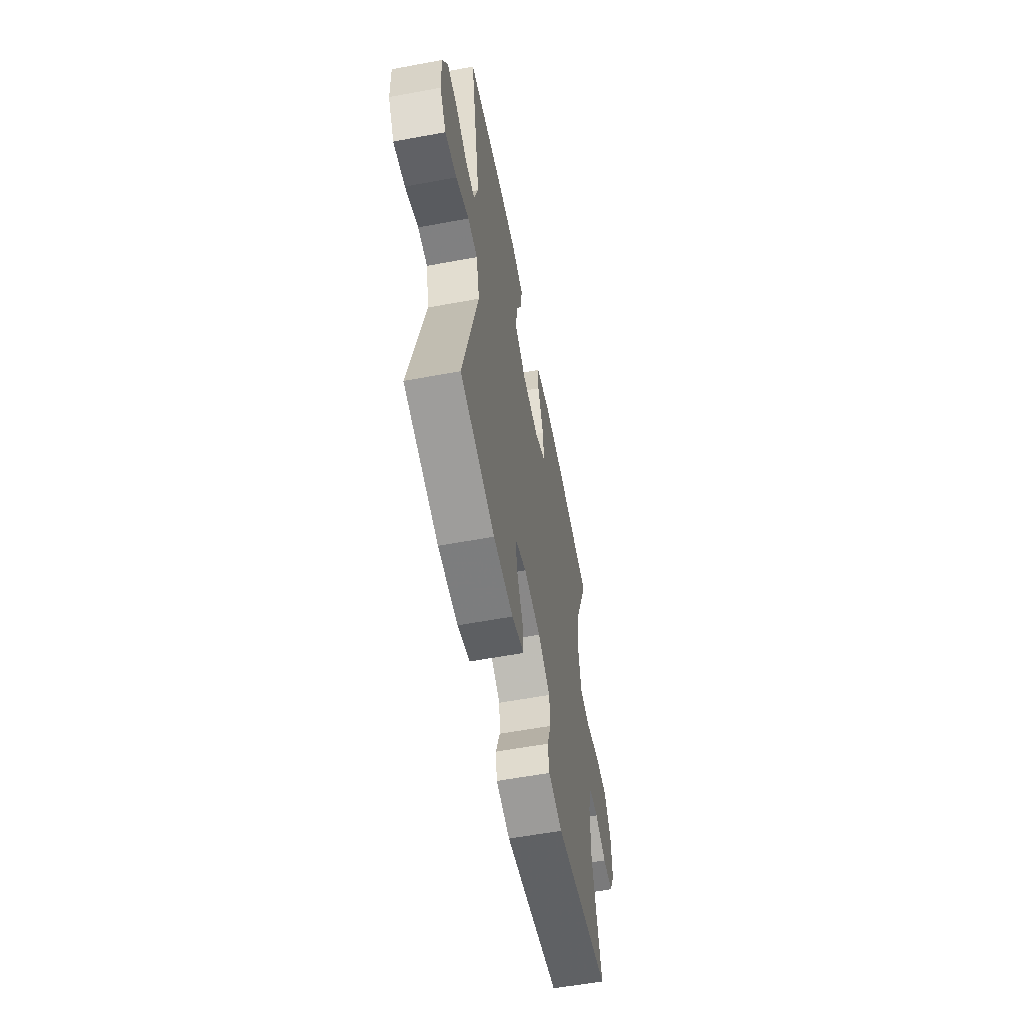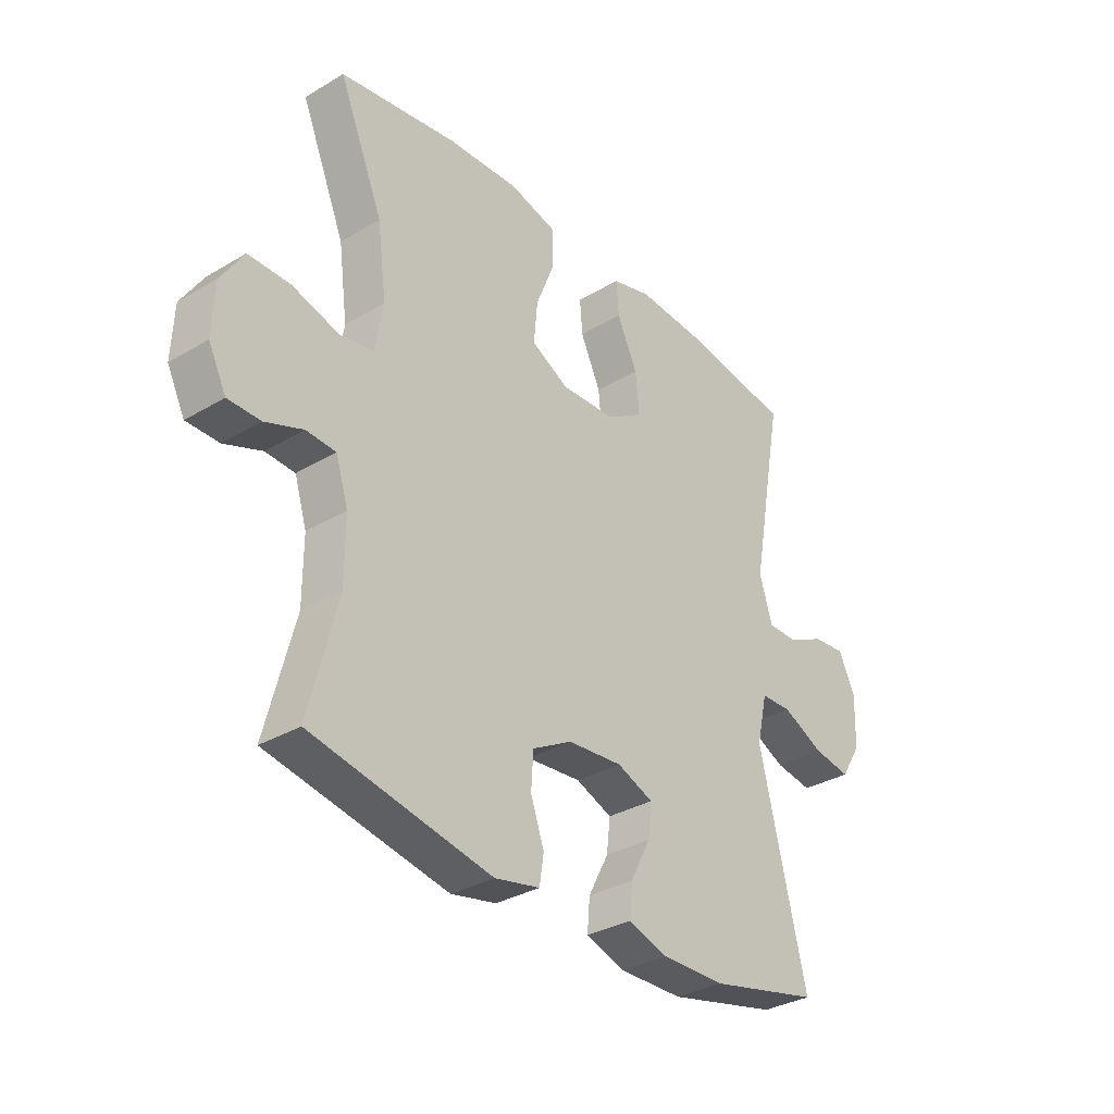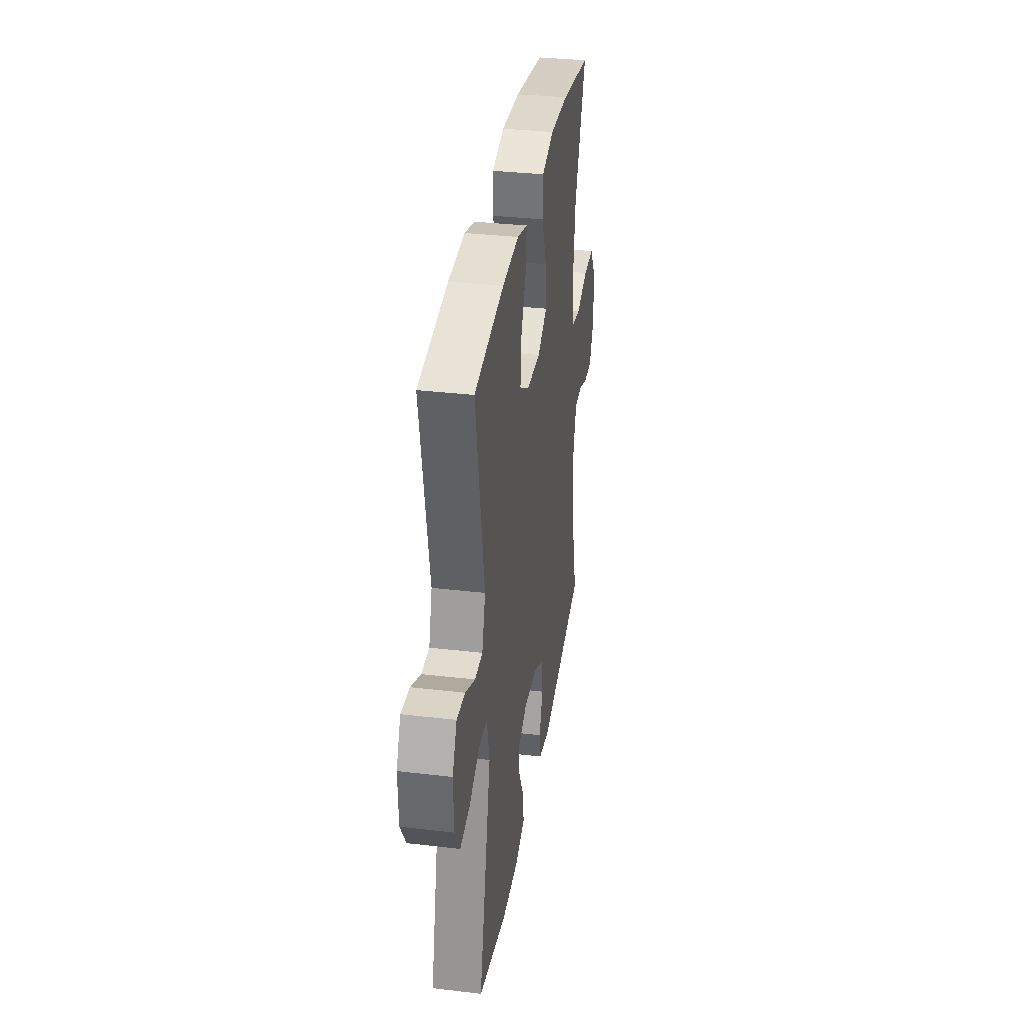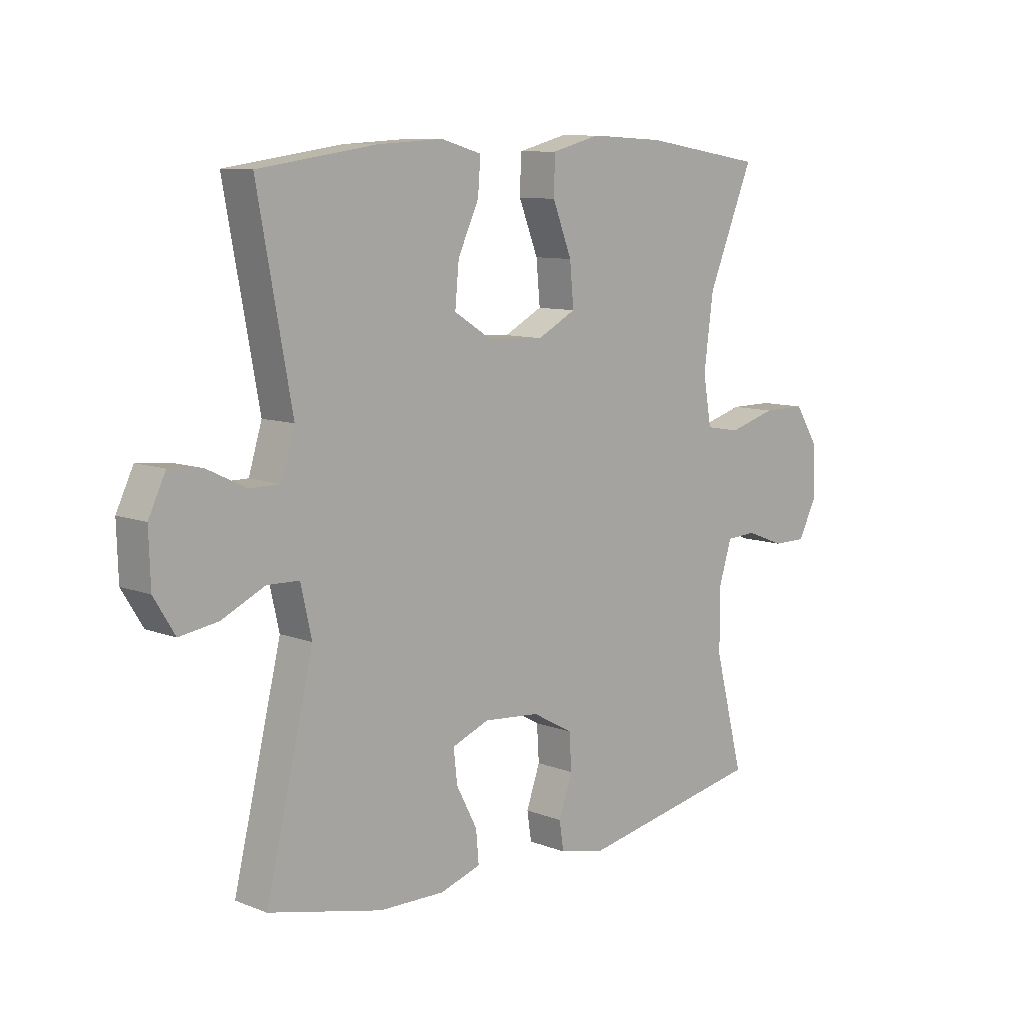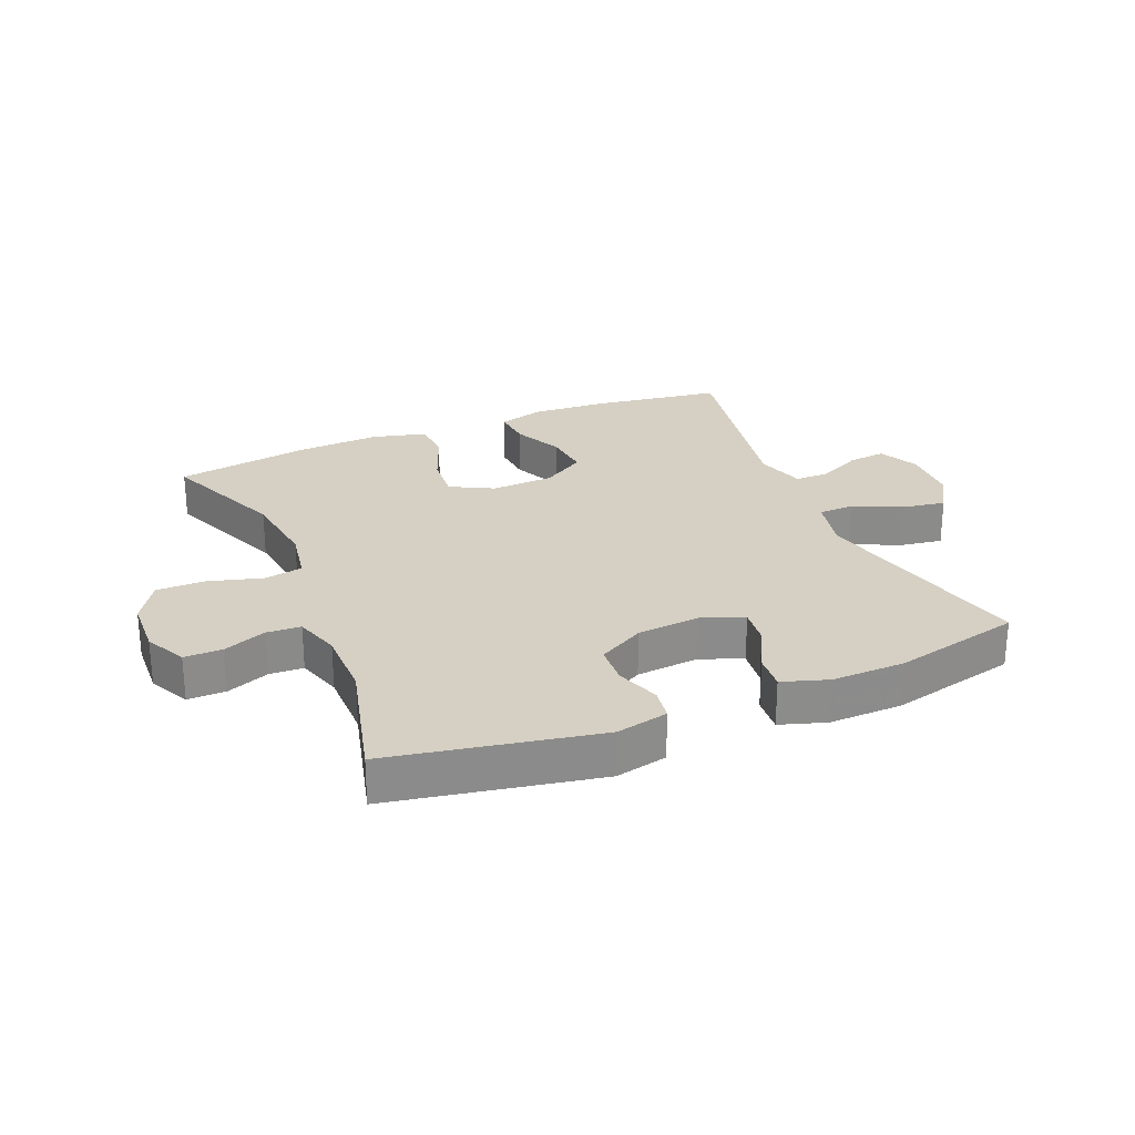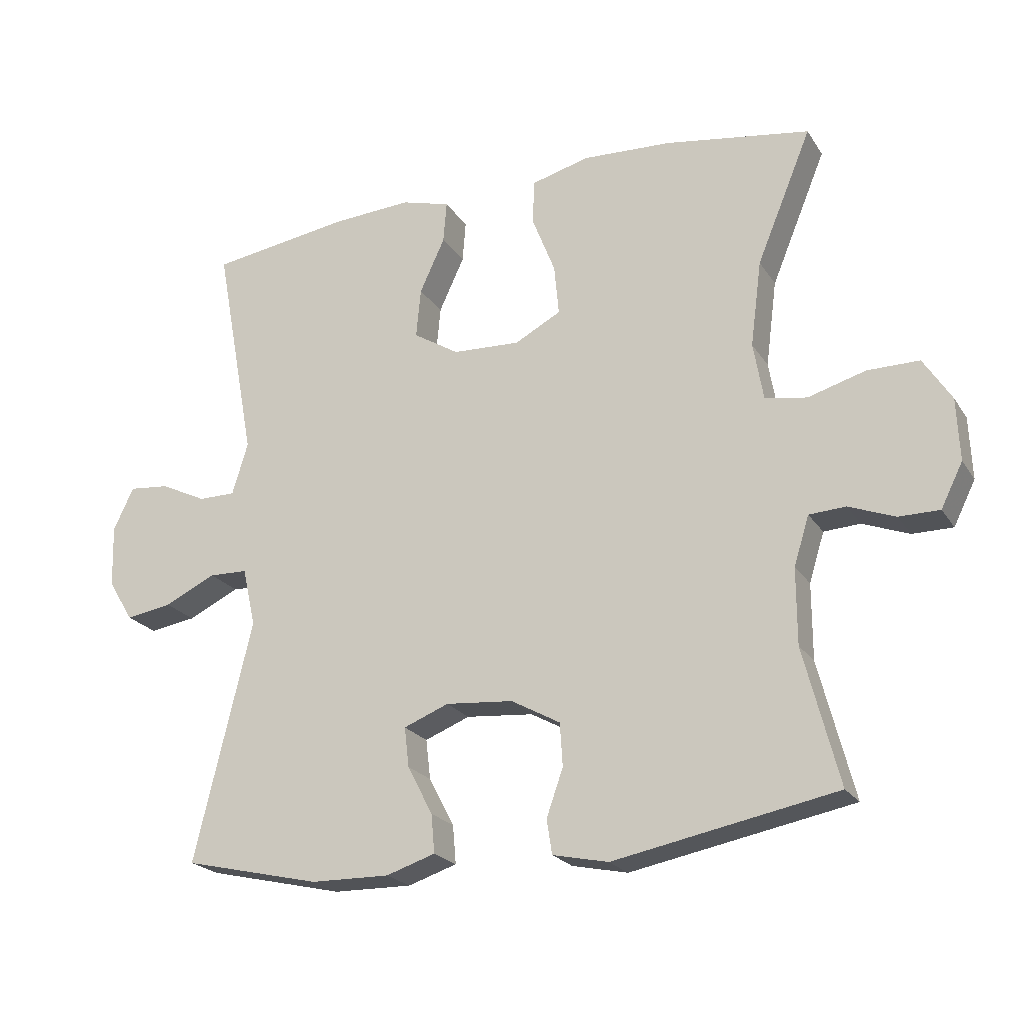
<metadata>
{"format":"obj","ext":"obj","renderer":"f3d","projection":"perspective","resolution":1024,"background":"white","views":[{"elev":-58.1,"azim":-79.1,"up":"+Z"},{"elev":-32.9,"azim":129.4,"up":"+Z"},{"elev":34.3,"azim":-81.0,"up":"+Z"},{"elev":9.5,"azim":-44.8,"up":"+Z"},{"elev":26.3,"azim":157.2,"up":"+Y"},{"elev":-22.1,"azim":24.4,"up":"+Z"}]}
</metadata>
<code>
v 0.5 0.07 -0.5
v 0.165 0.07 -0.564
v 0.081 0.07 -0.546
v 0.073 0.07 -0.494
v 0.098 0.07 -0.423
v 0.094 0.07 -0.358
v 0.02 0.07 -0.317
v -0.082 0.07 -0.308
v -0.15 0.07 -0.335
v -0.143 0.07 -0.395
v -0.105 0.07 -0.468
v -0.1 0.07 -0.526
v -0.174 0.07 -0.55
v -0.293 0.07 -0.548
v -0.5 0.07 -0.5
v -0.413 0.07 -0.137
v -0.433 0.07 -0.049
v -0.491 0.07 -0.047
v -0.569 0.07 -0.084
v -0.639 0.07 -0.095
v -0.677 0.07 -0.033
v -0.68 0.07 0.061
v -0.649 0.07 0.126
v -0.588 0.07 0.12
v -0.518 0.07 0.086
v -0.462 0.07 0.086
v -0.438 0.07 0.165
v -0.5 0.07 0.5
v -0.287 0.07 0.531
v -0.167 0.07 0.538
v -0.093 0.07 0.517
v -0.098 0.07 0.454
v -0.136 0.07 0.372
v -0.143 0.07 0.297
v -0.074 0.07 0.254
v 0.028 0.07 0.249
v 0.098 0.07 0.286
v 0.091 0.07 0.362
v 0.056 0.07 0.451
v 0.058 0.07 0.519
v 0.146 0.07 0.542
v 0.281 0.07 0.535
v 0.5 0.07 0.5
v 0.417 0.07 0.299
v 0.4 0.07 0.169
v 0.415 0.07 0.082
v 0.478 0.07 0.071
v 0.565 0.07 0.096
v 0.643 0.07 0.096
v 0.685 0.07 0.03
v 0.689 0.07 -0.064
v 0.656 0.07 -0.13
v 0.595 0.07 -0.13
v 0.525 0.07 -0.103
v 0.47 0.07 -0.106
v 0.447 0.07 -0.18
v 0.447 0.07 -0.294
v 0.5 0 -0.5
v 0.165 0 -0.564
v 0.081 0 -0.546
v 0.073 0 -0.494
v 0.098 0 -0.423
v 0.094 0 -0.358
v 0.02 0 -0.317
v -0.082 0 -0.308
v -0.15 0 -0.335
v -0.143 0 -0.395
v -0.105 0 -0.468
v -0.1 0 -0.526
v -0.174 0 -0.55
v -0.293 0 -0.548
v -0.5 0 -0.5
v -0.413 0 -0.137
v -0.433 0 -0.049
v -0.491 0 -0.047
v -0.569 0 -0.084
v -0.639 0 -0.095
v -0.677 0 -0.033
v -0.68 0 0.061
v -0.649 0 0.126
v -0.588 0 0.12
v -0.518 0 0.086
v -0.462 0 0.086
v -0.438 0 0.165
v -0.5 0 0.5
v -0.287 0 0.531
v -0.167 0 0.538
v -0.093 0 0.517
v -0.098 0 0.454
v -0.136 0 0.372
v -0.143 0 0.297
v -0.074 0 0.254
v 0.028 0 0.249
v 0.098 0 0.286
v 0.091 0 0.362
v 0.056 0 0.451
v 0.058 0 0.519
v 0.146 0 0.542
v 0.281 0 0.535
v 0.5 0 0.5
v 0.417 0 0.299
v 0.4 0 0.169
v 0.415 0 0.082
v 0.478 0 0.071
v 0.565 0 0.096
v 0.643 0 0.096
v 0.685 0 0.03
v 0.689 0 -0.064
v 0.656 0 -0.13
v 0.595 0 -0.13
v 0.525 0 -0.103
v 0.47 0 -0.106
v 0.447 0 -0.18
v 0.447 0 -0.294
f 52 53 54
f 51 52 54
f 50 51 54
f 49 50 54
f 48 49 54
f 47 48 54
f 46 47 54 55
f 42 43 44
f 41 42 44
f 40 41 44
f 39 40 44
f 38 39 44
f 37 38 44 45
f 36 37 45 46
f 31 32 33
f 30 31 33
f 29 30 33
f 28 29 33
f 27 28 33
f 26 27 33 34
f 23 24 25
f 22 23 25
f 21 22 25
f 20 21 25
f 19 20 25
f 18 19 25
f 17 18 25 26
f 26 34 35
f 17 26 35
f 16 17 35
f 14 15 16
f 13 14 16
f 12 13 16
f 11 12 16
f 10 11 16
f 3 4 5
f 2 3 5
f 1 2 5
f 57 1 5
f 56 57 5 6
f 56 6 7
f 55 56 7
f 46 55 7
f 46 7 8
f 36 46 8
f 35 36 8
f 9 10 16
f 8 9 16 35
f 111 110 109
f 111 109 108
f 111 108 107
f 111 107 106
f 111 106 105
f 111 105 104
f 112 111 104 103
f 101 100 99
f 101 99 98
f 101 98 97
f 101 97 96
f 101 96 95
f 102 101 95 94
f 103 102 94 93
f 90 89 88
f 90 88 87
f 90 87 86
f 90 86 85
f 90 85 84
f 91 90 84 83
f 82 81 80
f 82 80 79
f 82 79 78
f 82 78 77
f 82 77 76
f 82 76 75
f 83 82 75 74
f 92 91 83
f 92 83 74
f 92 74 73
f 73 72 71
f 73 71 70
f 73 70 69
f 73 69 68
f 73 68 67
f 62 61 60
f 62 60 59
f 62 59 58
f 62 58 114
f 63 62 114 113
f 64 63 113
f 64 113 112
f 64 112 103
f 65 64 103
f 65 103 93
f 65 93 92
f 73 67 66
f 92 73 66 65
f 1 58 59 2
f 2 59 60 3
f 3 60 61 4
f 4 61 62 5
f 5 62 63 6
f 6 63 64 7
f 7 64 65 8
f 8 65 66 9
f 9 66 67 10
f 10 67 68 11
f 11 68 69 12
f 12 69 70 13
f 13 70 71 14
f 14 71 72 15
f 15 72 73 16
f 16 73 74 17
f 17 74 75 18
f 18 75 76 19
f 19 76 77 20
f 20 77 78 21
f 21 78 79 22
f 22 79 80 23
f 23 80 81 24
f 24 81 82 25
f 25 82 83 26
f 26 83 84 27
f 27 84 85 28
f 28 85 86 29
f 29 86 87 30
f 30 87 88 31
f 31 88 89 32
f 32 89 90 33
f 33 90 91 34
f 34 91 92 35
f 35 92 93 36
f 36 93 94 37
f 37 94 95 38
f 38 95 96 39
f 39 96 97 40
f 40 97 98 41
f 41 98 99 42
f 42 99 100 43
f 43 100 101 44
f 44 101 102 45
f 45 102 103 46
f 46 103 104 47
f 47 104 105 48
f 48 105 106 49
f 49 106 107 50
f 50 107 108 51
f 51 108 109 52
f 52 109 110 53
f 53 110 111 54
f 54 111 112 55
f 55 112 113 56
f 56 113 114 57
f 57 114 58 1

</code>
